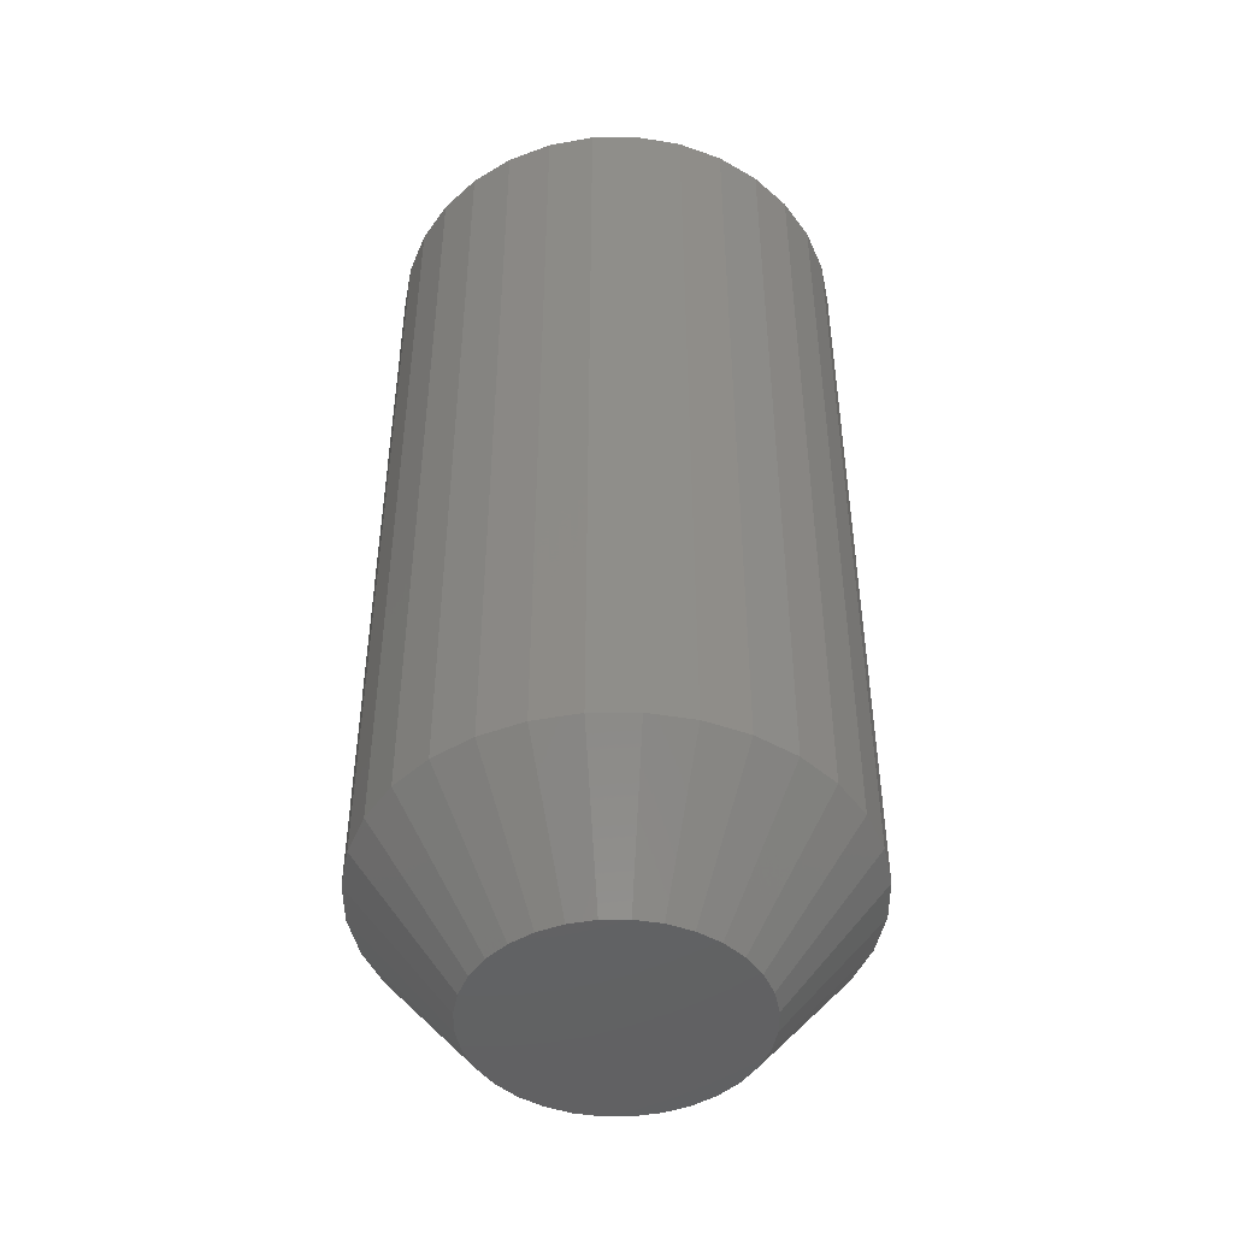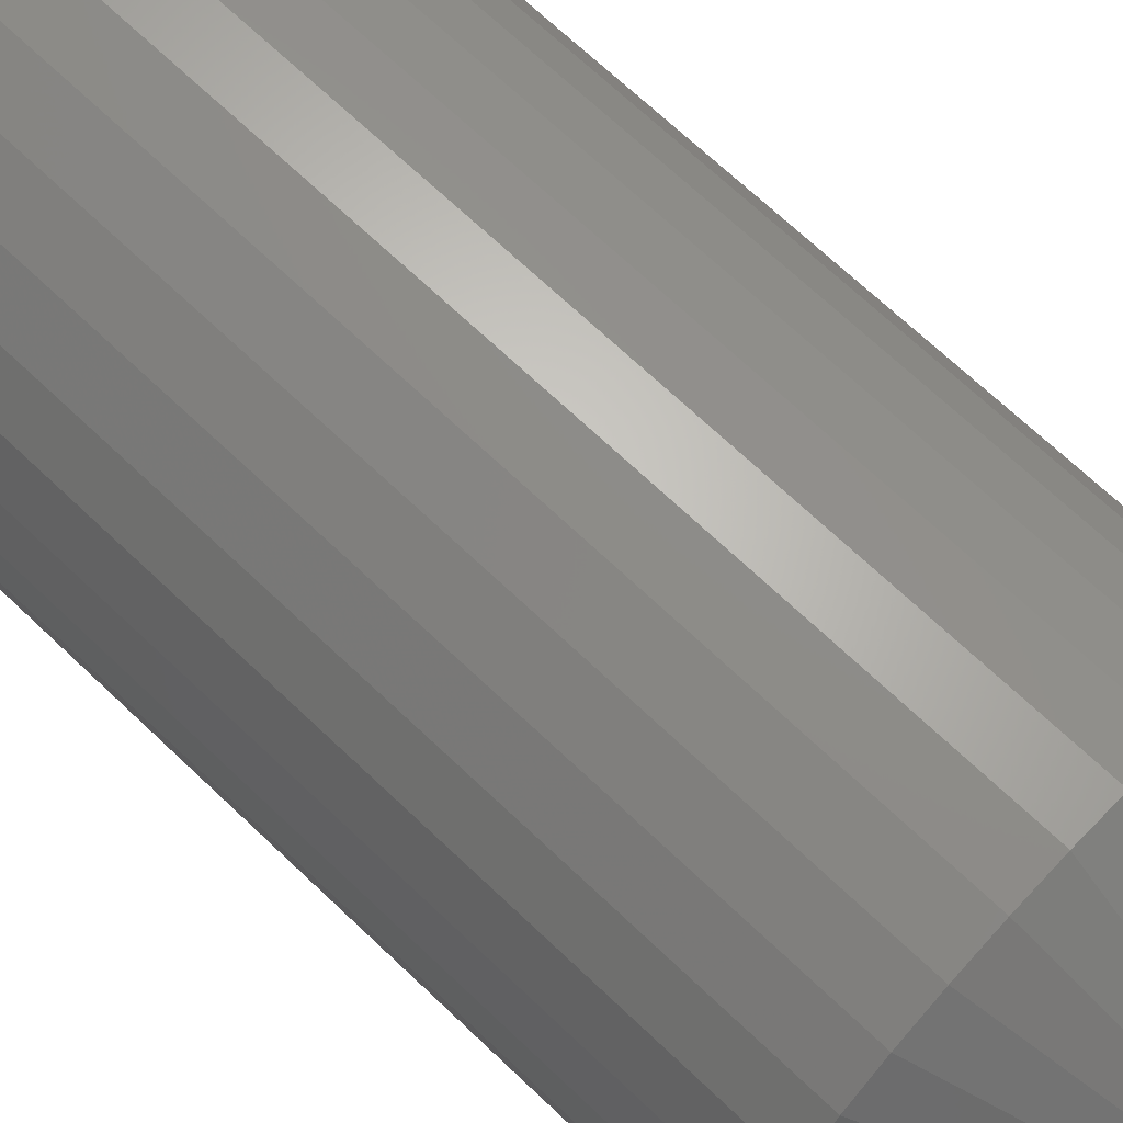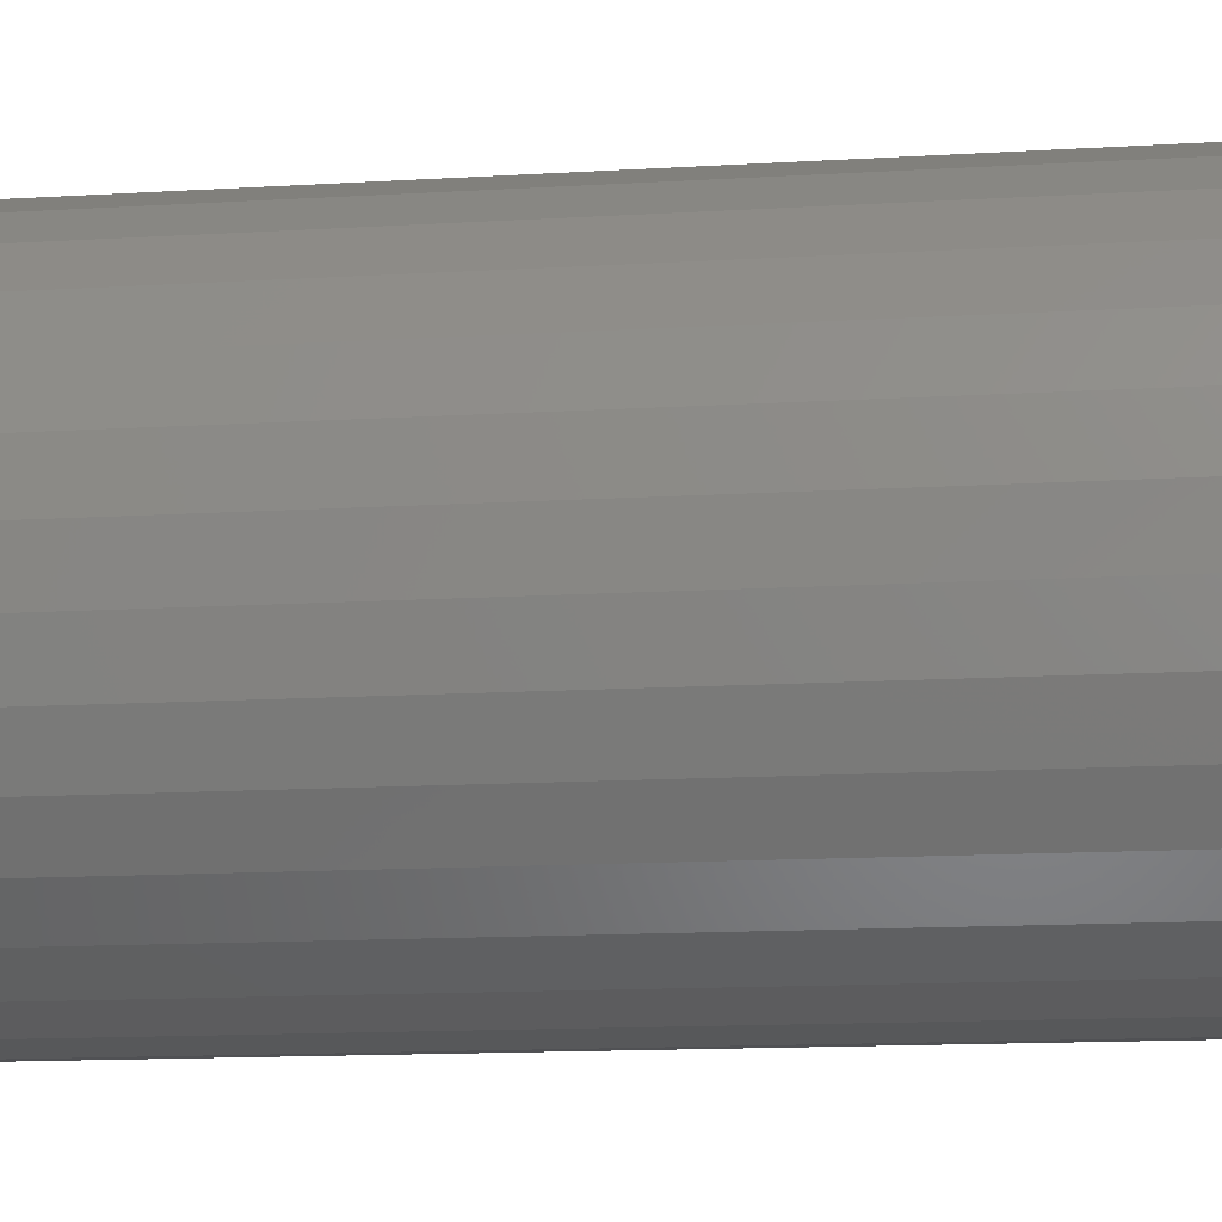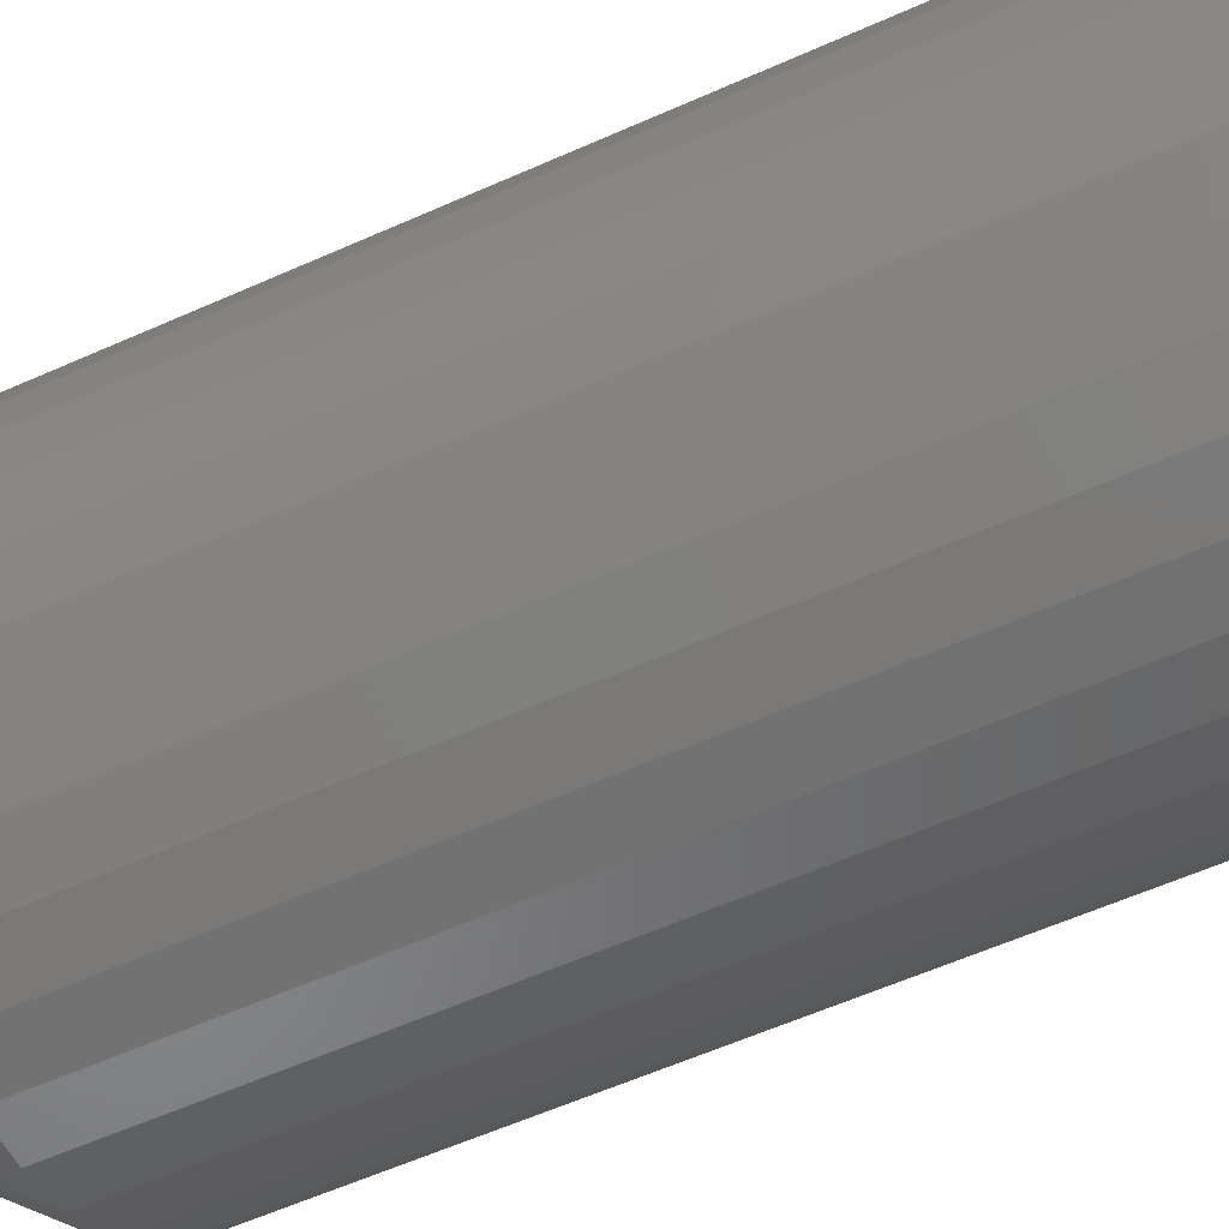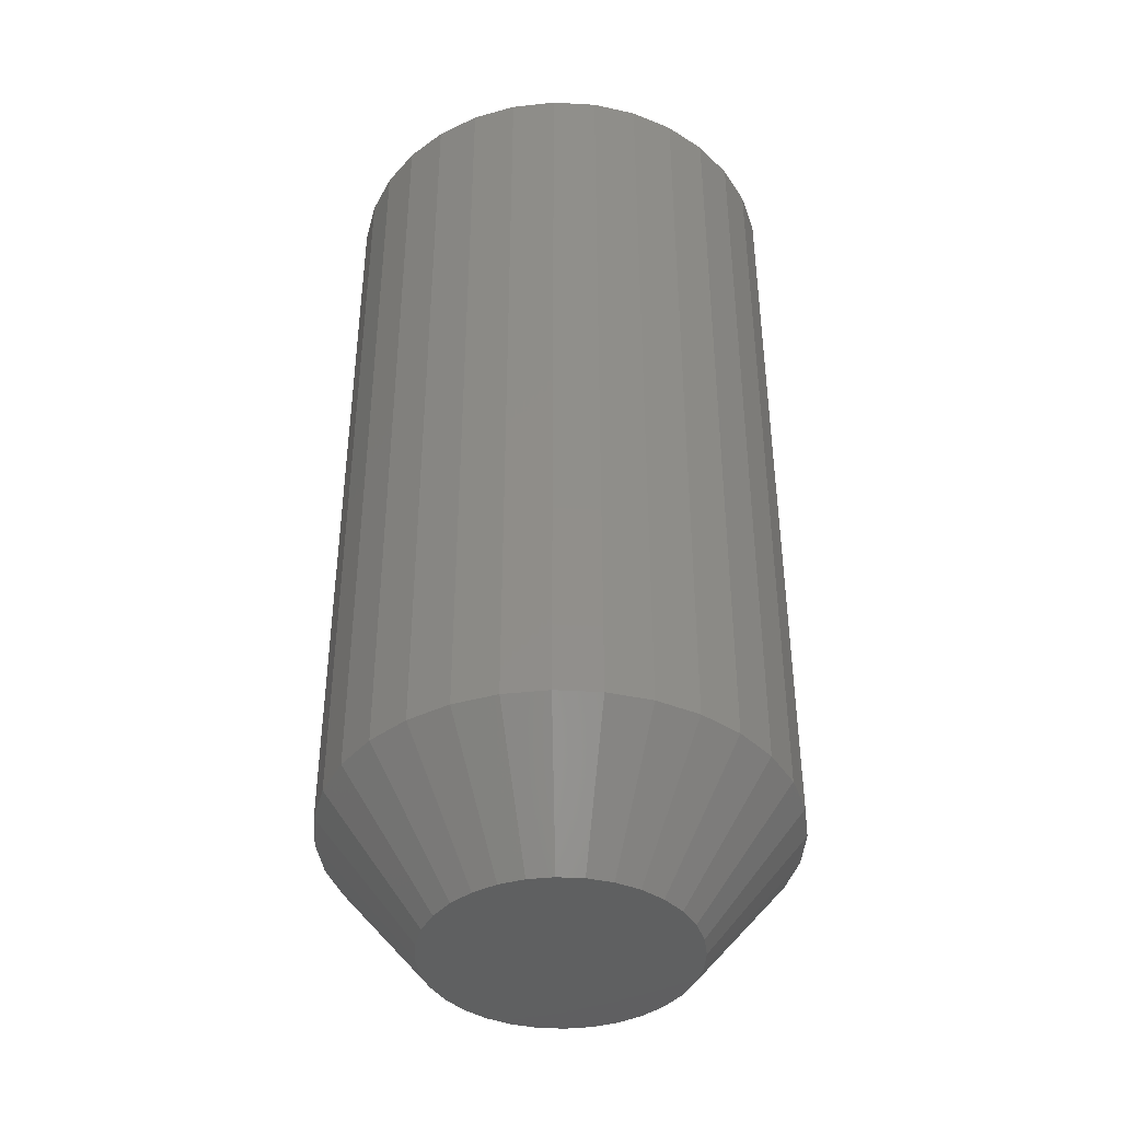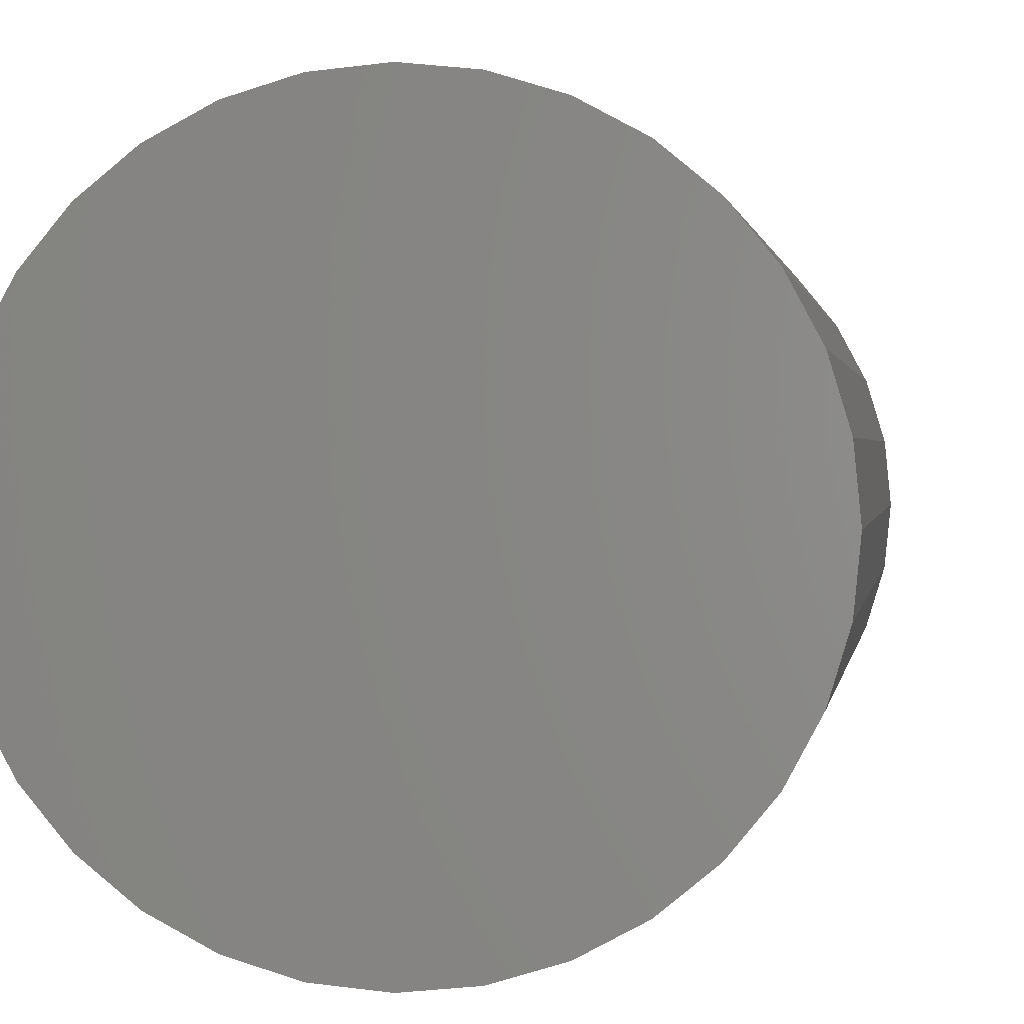
<metadata>
{"format":"stl","ext":"stl","renderer":"f3d","projection":"perspective","resolution":1024,"background":"white","views":[{"elev":-46.3,"azim":-5.1,"up":"+Z"},{"elev":69.3,"azim":133.6,"up":"+Y"},{"elev":-13.2,"azim":-81.9,"up":"+Y"},{"elev":-58.6,"azim":-65.2,"up":"+Y"},{"elev":-41.1,"azim":-76.9,"up":"+Z"},{"elev":1.0,"azim":7.1,"up":"+Y"}]}
</metadata>
<code>
# stl→obj: 96 verts, 188 faces
v 0.4868 0.03362 0
v 0.4945 0.03597 0
v 0.5025 0.03676 0
v 0.5106 0.03597 0
v 0.5183 0.03362 0
v 0.4796 0.0298 0
v 0.5255 0.0298 0
v 0.4734 0.02467 0
v 0.5317 0.02467 0
v 0.4682 0.01841 0
v 0.5369 0.01841 0
v 0.4644 0.01128 0
v 0.5407 0.01128 0
v 0.4621 0.003531 0
v 0.543 0.003531 0
v 0.5407 -0.02032 0
v 0.4644 -0.02032 0
v 0.543 -0.01258 0
v 0.4682 -0.02746 0
v 0.5369 -0.02746 0
v 0.4734 -0.03371 0
v 0.5317 -0.03371 0
v 0.4796 -0.03885 0
v 0.5255 -0.03885 0
v 0.4868 -0.04266 0
v 0.5183 -0.04266 0
v 0.4945 -0.04501 0
v 0.5025 -0.04581 0
v 0.5106 -0.04501 0
v 0.4621 -0.01258 0
v 0.4613 -0.004523 0
v 0.5438 -0.004523 0
v 0.5751 -0.004523 0.03906
v 0.5751 -0.004523 0.2969
v 0.5737 -0.01867 0.03906
v 0.5737 -0.01867 0.2969
v 0.5696 -0.03228 0.03906
v 0.5696 -0.03228 0.2969
v 0.5629 -0.04482 0.03906
v 0.5629 -0.04482 0.2969
v 0.5538 -0.05581 0.03906
v 0.5538 -0.05581 0.2969
v 0.5428 -0.06483 0.03906
v 0.5428 -0.06483 0.2969
v 0.5303 -0.07153 0.03906
v 0.5303 -0.07153 0.2969
v 0.5167 -0.07566 0.03906
v 0.5167 -0.07566 0.2969
v 0.5025 -0.07706 0.03906
v 0.5025 -0.07706 0.2969
v 0.4884 -0.07566 0.03906
v 0.4884 -0.07566 0.2969
v 0.4748 -0.07153 0.03906
v 0.4748 -0.07153 0.2969
v 0.4623 -0.06483 0.03906
v 0.4623 -0.06483 0.2969
v 0.4513 -0.05581 0.03906
v 0.4513 -0.05581 0.2969
v 0.4422 -0.04482 0.03906
v 0.4422 -0.04482 0.2969
v 0.4355 -0.03228 0.03906
v 0.4355 -0.03228 0.2969
v 0.4314 -0.01867 0.03906
v 0.4314 -0.01867 0.2969
v 0.43 -0.004523 0.03906
v 0.43 -0.004523 0.2969
v 0.4314 0.009627 0.03906
v 0.4314 0.009627 0.2969
v 0.4355 0.02323 0.03906
v 0.4355 0.02323 0.2969
v 0.4422 0.03577 0.03906
v 0.4422 0.03577 0.2969
v 0.4513 0.04677 0.03906
v 0.4513 0.04677 0.2969
v 0.4623 0.05579 0.03906
v 0.4623 0.05579 0.2969
v 0.4748 0.06249 0.03906
v 0.4748 0.06249 0.2969
v 0.4884 0.06662 0.03906
v 0.4884 0.06662 0.2969
v 0.5025 0.06801 0.03906
v 0.5025 0.06801 0.2969
v 0.5167 0.06662 0.03906
v 0.5167 0.06662 0.2969
v 0.5303 0.06249 0.03906
v 0.5303 0.06249 0.2969
v 0.5428 0.05579 0.03906
v 0.5428 0.05579 0.2969
v 0.5538 0.04677 0.03906
v 0.5538 0.04677 0.2969
v 0.5629 0.03577 0.03906
v 0.5629 0.03577 0.2969
v 0.5696 0.02323 0.03906
v 0.5696 0.02323 0.2969
v 0.5737 0.009627 0.03906
v 0.5737 0.009627 0.2969
f 1 2 3
f 1 3 4
f 5 1 4
f 6 1 5
f 7 6 5
f 8 6 7
f 9 8 7
f 10 8 9
f 11 10 9
f 12 10 11
f 13 12 11
f 14 12 13
f 15 14 13
f 16 17 18
f 19 17 16
f 20 19 16
f 21 19 20
f 22 21 20
f 23 21 22
f 24 23 22
f 25 23 24
f 26 25 24
f 27 25 26
f 28 27 26
f 29 28 26
f 17 30 18
f 18 30 31
f 18 31 32
f 32 31 14
f 32 14 15
f 33 34 35
f 35 34 36
f 35 36 37
f 37 36 38
f 37 38 39
f 39 38 40
f 39 40 41
f 41 40 42
f 41 42 43
f 43 42 44
f 43 44 45
f 45 44 46
f 45 46 47
f 47 46 48
f 47 48 49
f 49 48 50
f 49 50 51
f 51 50 52
f 51 52 53
f 53 52 54
f 53 54 55
f 55 54 56
f 55 56 57
f 57 56 58
f 57 58 59
f 59 58 60
f 59 60 61
f 61 60 62
f 61 62 63
f 63 62 64
f 63 64 65
f 65 64 66
f 65 66 67
f 67 66 68
f 67 68 69
f 69 68 70
f 69 70 71
f 71 70 72
f 71 72 73
f 73 72 74
f 73 74 75
f 75 74 76
f 75 76 77
f 77 76 78
f 77 78 79
f 79 78 80
f 79 80 81
f 81 80 82
f 81 82 83
f 83 82 84
f 83 84 85
f 85 84 86
f 85 86 87
f 87 86 88
f 87 88 89
f 89 88 90
f 89 90 91
f 91 90 92
f 91 92 93
f 93 92 94
f 93 94 95
f 95 94 96
f 95 96 33
f 33 96 34
f 31 63 65
f 31 30 63
f 33 18 32
f 33 35 18
f 17 61 63
f 17 63 30
f 19 59 61
f 19 61 17
f 21 57 59
f 21 59 19
f 23 53 55
f 55 57 23
f 23 57 21
f 27 51 53
f 27 53 25
f 25 53 23
f 28 49 51
f 28 51 27
f 29 47 49
f 29 49 28
f 26 43 45
f 45 47 26
f 26 47 29
f 22 41 43
f 22 43 24
f 24 43 26
f 20 39 41
f 20 41 22
f 16 37 39
f 16 39 20
f 35 37 18
f 18 37 16
f 32 95 33
f 32 15 95
f 65 14 31
f 65 67 14
f 13 93 95
f 13 95 15
f 11 91 93
f 11 93 13
f 9 89 91
f 9 91 11
f 7 85 87
f 87 89 7
f 7 89 9
f 4 83 85
f 4 85 5
f 5 85 7
f 3 81 83
f 3 83 4
f 2 79 81
f 2 81 3
f 1 75 77
f 77 79 1
f 1 79 2
f 8 73 75
f 8 75 6
f 6 75 1
f 10 71 73
f 10 73 8
f 12 69 71
f 12 71 10
f 67 69 14
f 14 69 12
f 80 84 82
f 84 80 78
f 84 78 86
f 86 78 76
f 86 76 88
f 88 76 74
f 88 74 90
f 42 56 44
f 44 56 54
f 44 54 46
f 46 54 52
f 46 52 48
f 48 52 50
f 90 74 92
f 92 74 72
f 92 72 94
f 94 72 70
f 94 70 96
f 96 70 68
f 96 68 34
f 34 68 66
f 34 66 36
f 36 66 64
f 36 64 38
f 38 64 62
f 38 62 40
f 40 62 60
f 40 60 42
f 42 60 58
f 42 58 56

</code>
